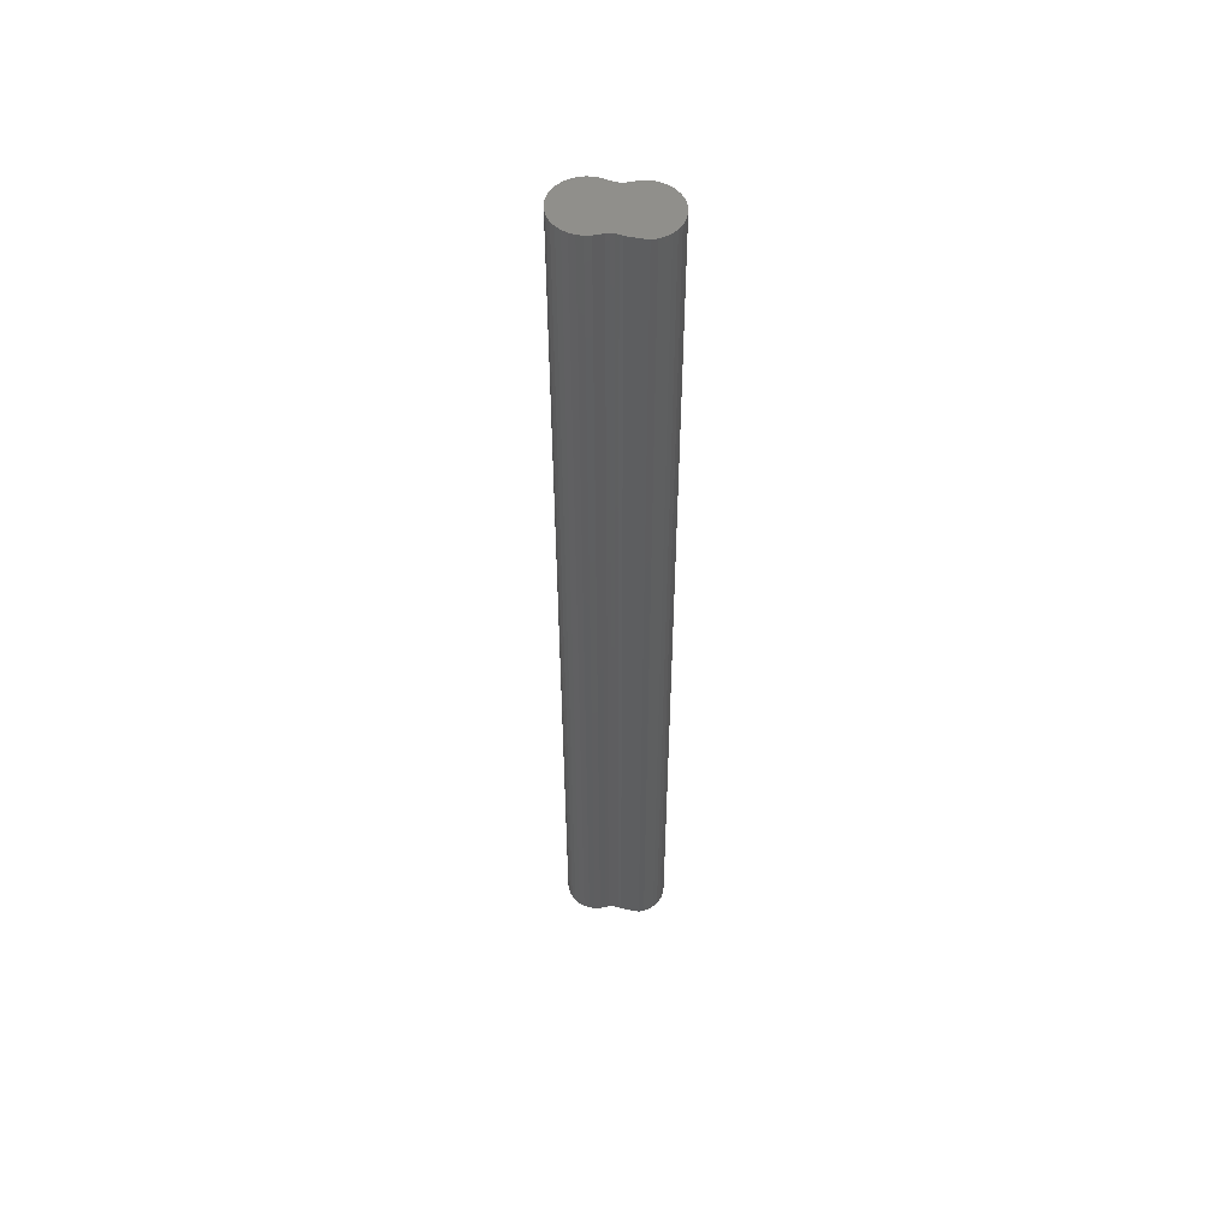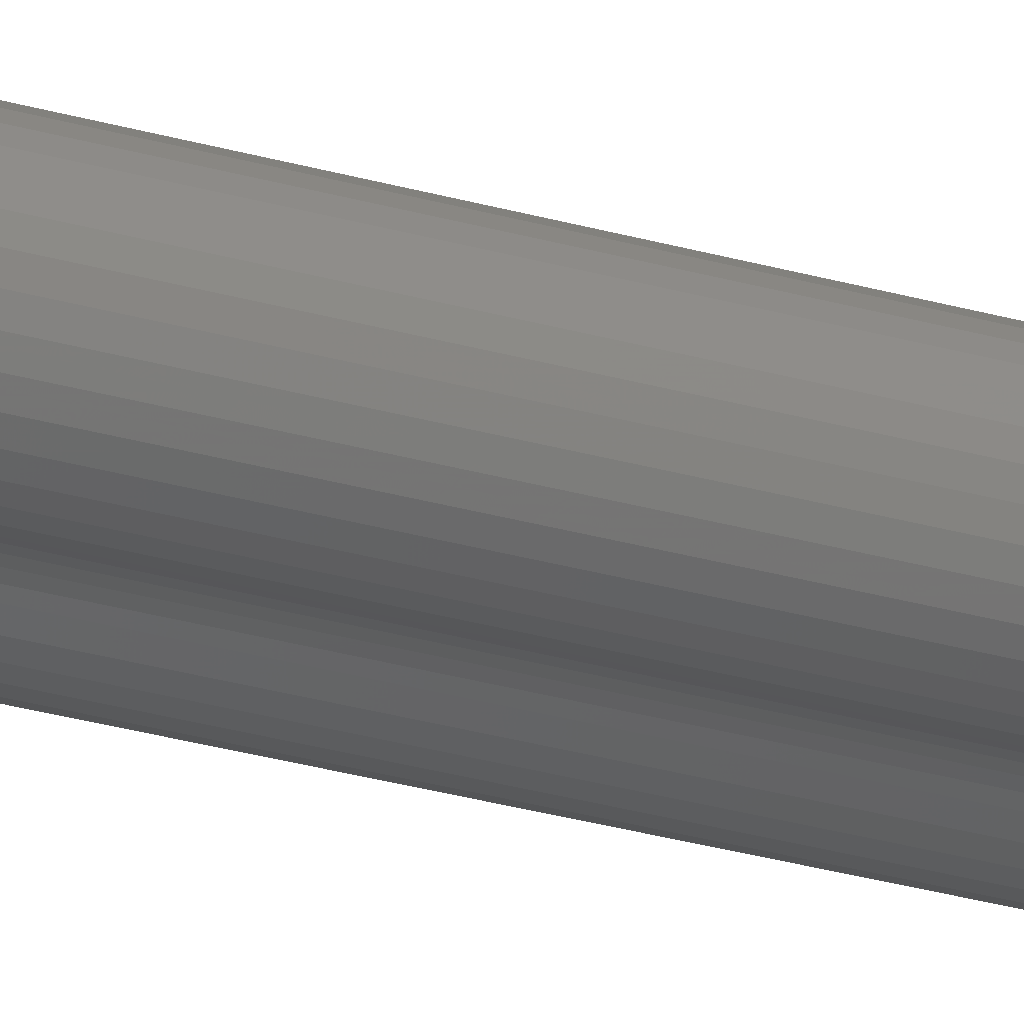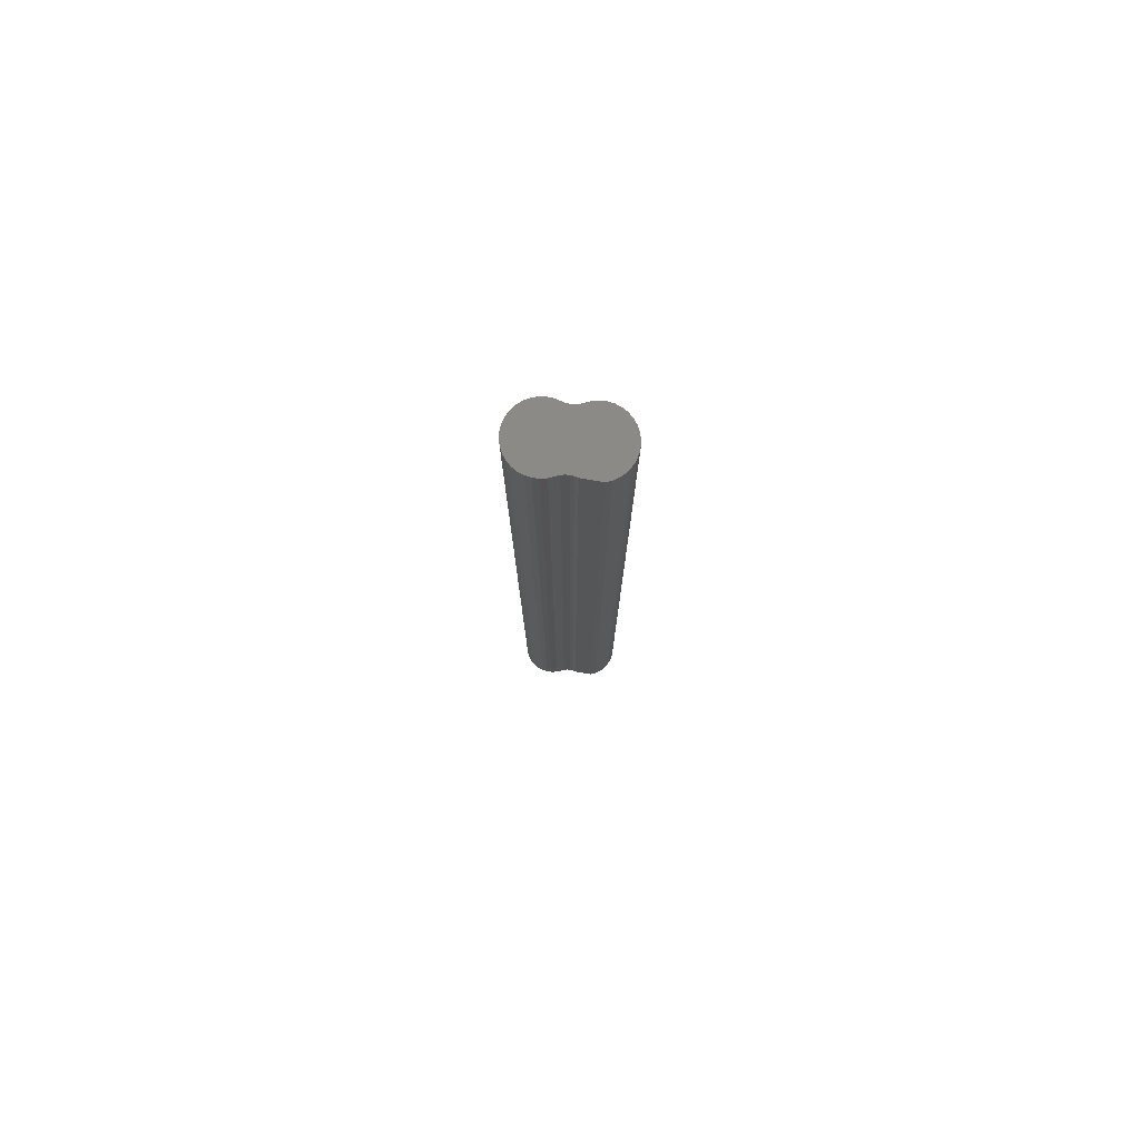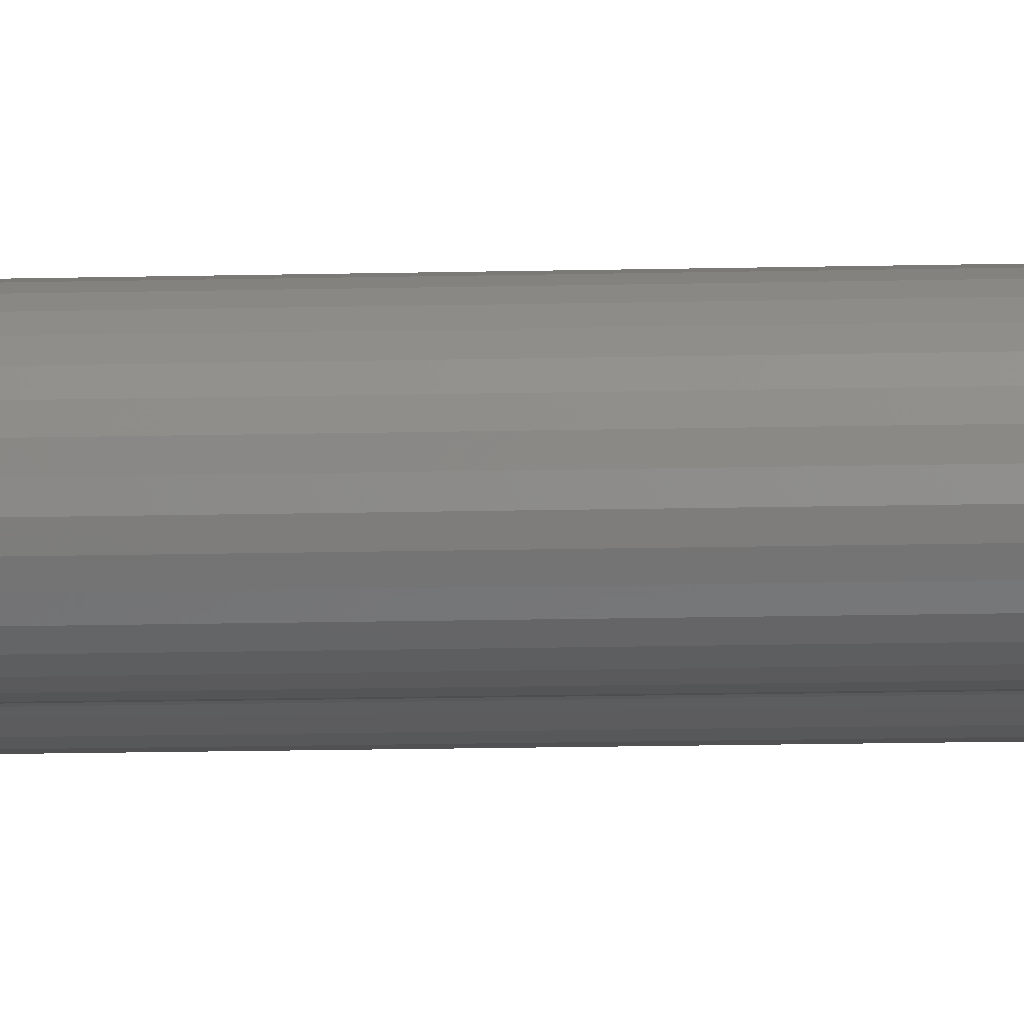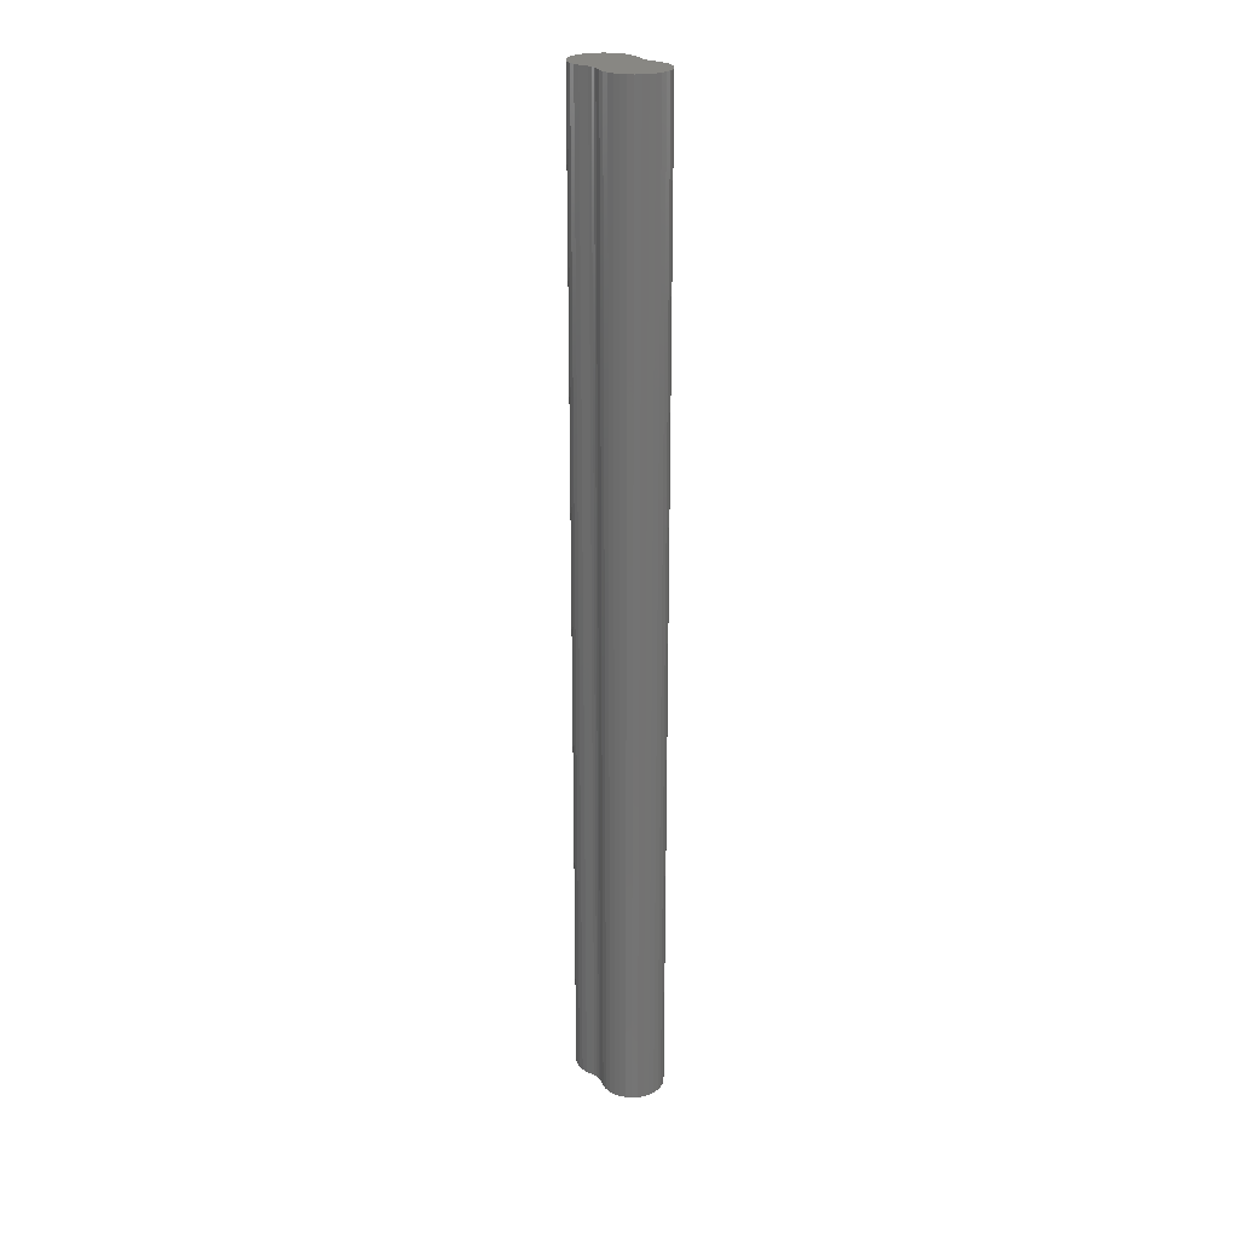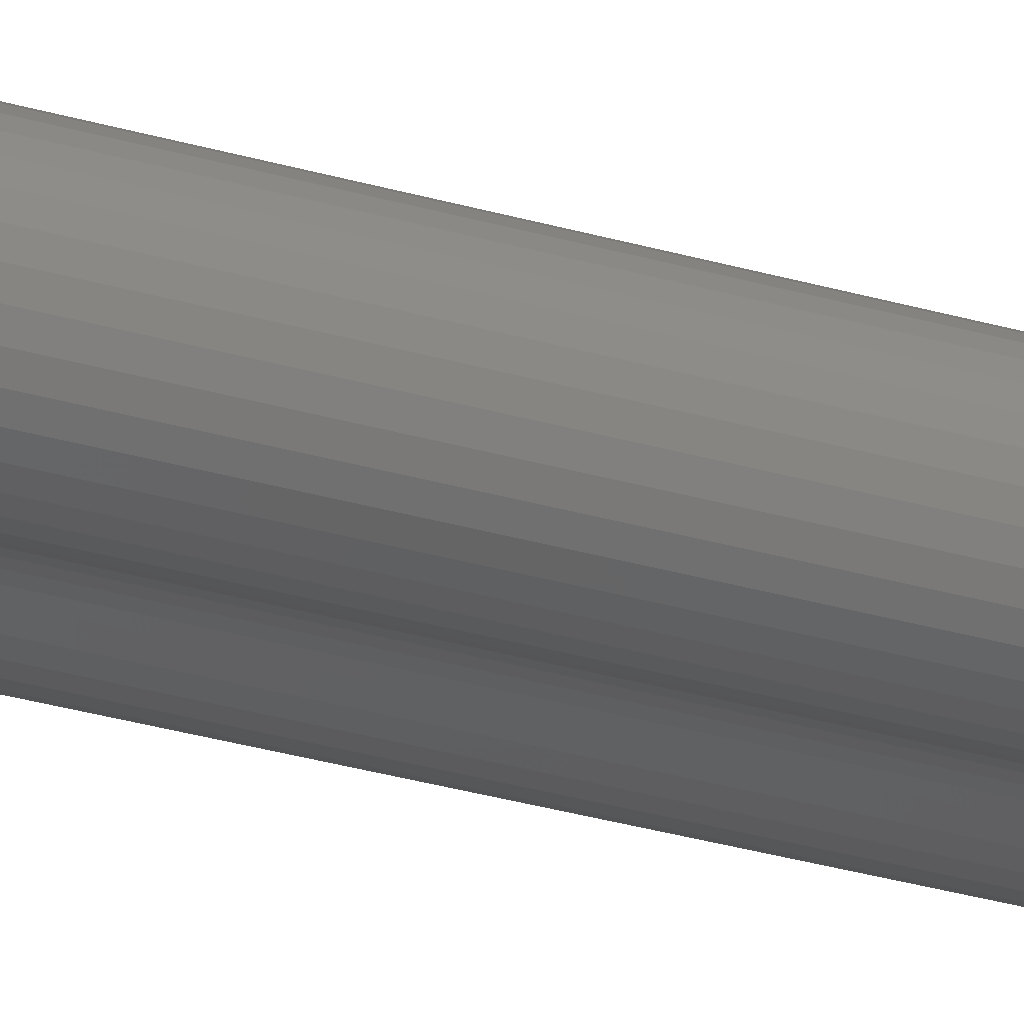
<metadata>
{"format":"stl","ext":"stl","renderer":"f3d","projection":"perspective","resolution":1024,"background":"white","views":[{"elev":53.4,"azim":5.9,"up":"+Y"},{"elev":-33.1,"azim":-110.9,"up":"+Z"},{"elev":78.8,"azim":4.1,"up":"+Y"},{"elev":-11.1,"azim":94.0,"up":"+Z"},{"elev":24.8,"azim":-126.6,"up":"+Y"},{"elev":-29.5,"azim":-113.7,"up":"+Z"}]}
</metadata>
<code>
# stl→obj: 100 verts, 196 faces
v 0.01929 0.75 0.02195
v 0.01929 1.765e-18 0.02195
v 0.02348 0.75 0.0206
v 0.02348 1.939e-18 0.0206
v 0.02735 0.75 0.01851
v 0.02735 2.046e-18 0.01851
v 0.03077 0.75 0.01573
v 0.03077 2.083e-18 0.01573
v 0.03361 0.75 0.01237
v 0.03361 2.048e-18 0.01237
v 0.03579 0.75 0.008547
v 0.03579 1.943e-18 0.008547
v 0.03722 0.75 0.004386
v 0.03722 1.772e-18 0.004386
v 0.03786 0.75 3.242e-05
v 0.03786 1.539e-18 3.242e-05
v 0.03769 0.75 -0.004365
v 0.03769 1.254e-18 -0.004365
v 0.03671 0.75 -0.008655
v 0.03671 9.258e-19 -0.008655
v 0.03495 0.75 -0.01269
v 0.03495 5.656e-19 -0.01269
v 0.03248 0.75 -0.01633
v 0.03248 1.86e-19 -0.01633
v 0.02938 0.75 -0.01945
v 0.02938 -2e-19 -0.01945
v 0.02575 0.75 -0.02195
v 0.02575 -5.791e-19 -0.02195
v 0.02173 0.75 -0.02374
v 0.02173 -9.383e-19 -0.02374
v 0.01745 0.75 -0.02475
v 0.01745 -1.265e-18 -0.02475
v 0.01305 0.75 -0.02496
v 0.01305 -1.549e-18 -0.02496
v 0.008694 0.75 -0.02435
v 0.008694 -1.779e-18 -0.02435
v 0.004523 0.75 -0.02294
v 0.004523 1.299e-18 -0.02294
v 0.004523 0.75 0.02048
v 0.00203 0.75 0.01961
v -0.0005721 0.75 0.01917
v -0.003211 0.75 0.01917
v -0.02585 0.75 -0.02362
v -0.02992 0.75 -0.02173
v -0.005813 0.75 -0.02208
v -0.02585 0.75 0.02115
v -0.0215 0.75 0.02224
v -0.01701 0.75 0.0225
v -0.01256 0.75 0.0219
v -0.005813 0.75 0.01961
v -0.03357 0.75 0.01664
v -0.02992 0.75 0.01926
v 0.00203 0.75 -0.02208
v -0.0005721 0.75 -0.02164
v -0.008306 0.75 -0.02294
v -0.01256 0.75 -0.02437
v -0.01701 0.75 -0.02496
v -0.0215 0.75 -0.02471
v -0.008306 0.75 0.02048
v -0.04157 0.75 0.001011
v -0.04073 0.75 0.005421
v -0.03907 0.75 0.009592
v -0.03665 0.75 0.01338
v -0.04157 0.75 -0.003478
v -0.003211 0.75 -0.02164
v -0.03357 0.75 -0.01911
v -0.03665 0.75 -0.01584
v -0.03907 0.75 -0.01206
v -0.04073 0.75 -0.007888
v 0.004523 -5.087e-19 0.02048
v 0.00203 -7.162e-19 0.01961
v -0.0005721 -9.038e-19 0.01917
v -0.003211 -1.066e-18 0.01917
v -0.005813 7.162e-19 -0.02208
v -0.02992 -2.019e-18 -0.02173
v -0.02585 -1.886e-18 -0.02362
v -0.01701 1.538e-18 0.0225
v -0.0215 1.247e-18 0.02224
v -0.02585 9.102e-19 0.02115
v -0.01256 1.775e-18 0.0219
v -0.02992 5.414e-19 0.01926
v -0.03357 1.532e-19 0.01664
v -0.005813 -1.199e-18 0.01961
v -0.0005721 1.066e-18 -0.02164
v 0.00203 1.199e-18 -0.02208
v -0.008306 5.087e-19 -0.02294
v -0.0215 -1.686e-18 -0.02471
v -0.01701 -1.426e-18 -0.02496
v -0.01256 -1.114e-18 -0.02437
v -0.008306 1.948e-18 0.02048
v -0.04157 -1.316e-18 0.001011
v -0.04157 -1.596e-18 -0.003478
v -0.03665 -2.405e-19 0.01338
v -0.03907 -6.256e-19 0.009592
v -0.04073 -9.883e-19 0.005421
v -0.04073 -1.819e-18 -0.007888
v -0.03907 -1.978e-18 -0.01206
v -0.03665 -2.065e-18 -0.01584
v -0.03357 -2.079e-18 -0.01911
v -0.003211 9.038e-19 -0.02164
f 1 2 3
f 3 2 4
f 3 4 5
f 5 4 6
f 5 6 7
f 7 6 8
f 7 8 9
f 9 8 10
f 9 10 11
f 11 10 12
f 11 12 13
f 13 12 14
f 13 14 15
f 15 14 16
f 15 16 17
f 17 16 18
f 17 18 19
f 19 18 20
f 19 20 21
f 21 20 22
f 21 22 23
f 23 22 24
f 23 24 25
f 25 24 26
f 25 26 27
f 27 26 28
f 27 28 29
f 29 28 30
f 29 30 31
f 31 30 32
f 31 32 33
f 33 32 34
f 33 34 35
f 35 34 36
f 35 36 37
f 37 36 38
f 1 3 39
f 3 40 39
f 5 40 3
f 7 40 5
f 41 40 7
f 42 41 7
f 43 44 45
f 46 47 48
f 49 46 48
f 50 51 52
f 51 50 42
f 25 19 21
f 21 23 25
f 53 54 25
f 27 53 25
f 35 53 27
f 29 35 27
f 53 35 37
f 29 33 35
f 31 33 29
f 55 56 57
f 55 57 58
f 55 58 43
f 55 43 45
f 59 50 52
f 59 52 46
f 59 46 49
f 60 61 62
f 60 62 63
f 60 63 51
f 60 51 42
f 60 42 7
f 60 7 9
f 60 9 11
f 60 11 13
f 60 13 15
f 60 15 17
f 60 17 64
f 17 19 25
f 17 25 54
f 17 54 65
f 17 65 45
f 17 45 44
f 17 44 66
f 17 66 67
f 17 67 68
f 17 68 69
f 17 69 64
f 70 4 2
f 70 71 4
f 4 71 6
f 6 71 8
f 8 71 72
f 8 72 73
f 74 75 76
f 77 78 79
f 77 79 80
f 81 82 83
f 73 83 82
f 22 20 26
f 26 24 22
f 26 84 85
f 26 85 28
f 28 85 36
f 28 36 30
f 38 36 85
f 36 34 30
f 30 34 32
f 86 74 76
f 86 76 87
f 86 87 88
f 86 88 89
f 90 80 79
f 90 79 81
f 90 81 83
f 91 92 18
f 91 18 16
f 91 16 14
f 91 14 12
f 91 12 10
f 91 10 8
f 91 8 73
f 91 73 82
f 91 82 93
f 91 93 94
f 91 94 95
f 18 92 96
f 18 96 97
f 18 97 98
f 18 98 99
f 18 99 75
f 18 75 74
f 18 74 100
f 18 100 84
f 18 84 26
f 18 26 20
f 41 71 40
f 40 71 70
f 40 70 39
f 71 41 72
f 72 41 42
f 72 42 73
f 73 42 50
f 73 50 83
f 83 50 59
f 83 59 90
f 2 1 70
f 70 1 39
f 65 74 45
f 45 74 86
f 45 86 55
f 74 65 100
f 100 65 54
f 100 54 84
f 84 54 53
f 84 53 85
f 85 53 37
f 85 37 38
f 55 86 56
f 56 86 89
f 56 89 57
f 57 89 88
f 57 88 58
f 58 88 87
f 58 87 43
f 43 87 76
f 43 76 44
f 44 76 75
f 44 75 66
f 66 75 99
f 66 99 67
f 67 99 98
f 67 98 68
f 68 98 97
f 68 97 69
f 69 97 96
f 69 96 64
f 64 96 92
f 64 92 60
f 60 92 91
f 60 91 61
f 61 91 95
f 61 95 62
f 62 95 94
f 62 94 63
f 63 94 93
f 63 93 51
f 51 93 82
f 51 82 52
f 52 82 81
f 52 81 46
f 46 81 79
f 46 79 47
f 47 79 78
f 47 78 48
f 48 78 77
f 48 77 49
f 49 77 80
f 49 80 59
f 59 80 90

</code>
